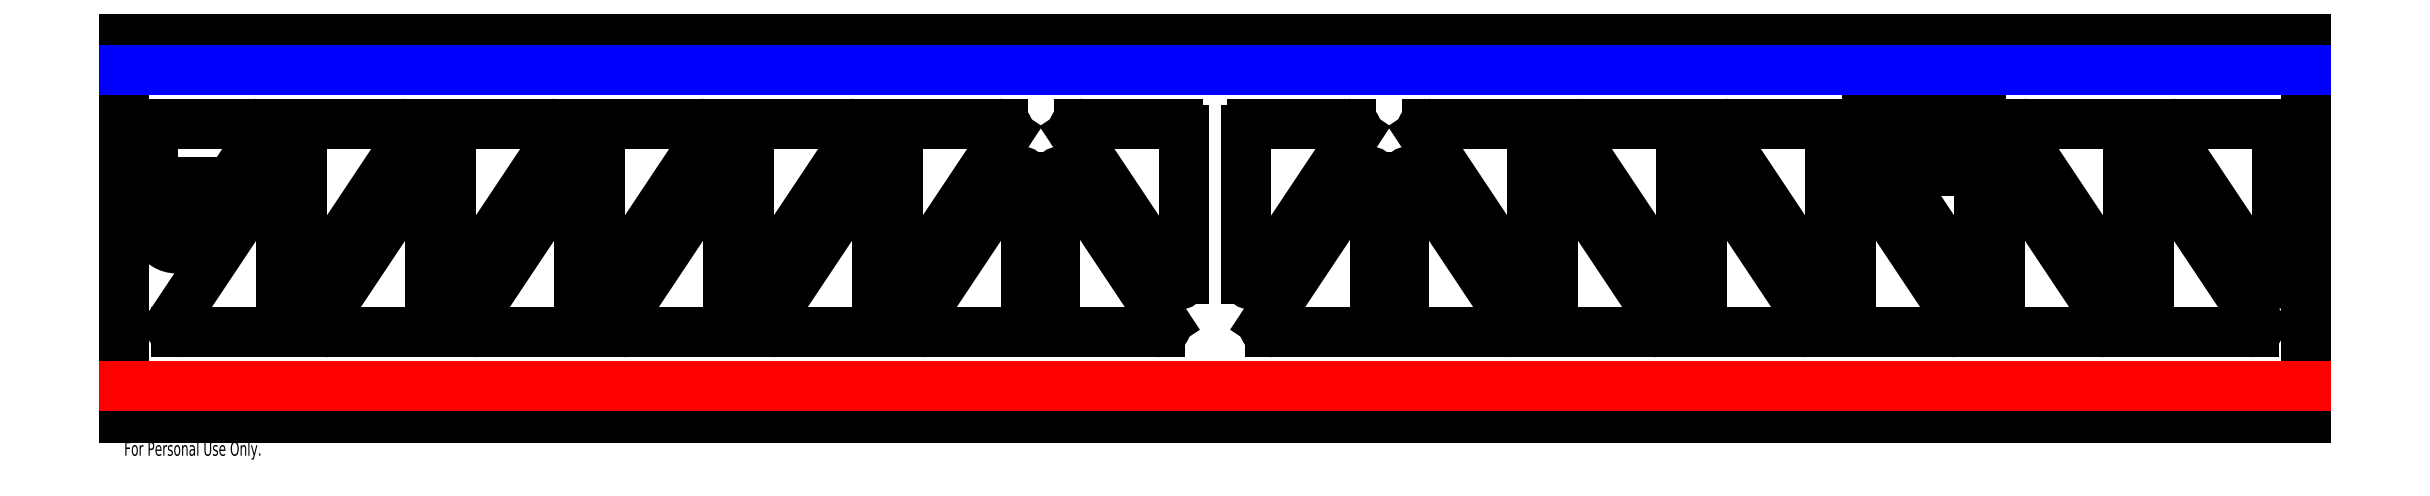
<metadata>
{"format":"dxf","ext":"dxf","renderer":"ezdxf+matplotlib","layout":"modelspace","background":"white","min_lineweight":24,"dpi":150}
</metadata>
<code>
0
SECTION
2
ENTITIES
0
CIRCLE
8
0
10
157.8
20
-1
30
0
40
1.27
0
CIRCLE
8
0
10
184
20
-1
30
0
40
1.27
0
CIRCLE
8
0
10
210.3
20
-1
30
0
40
1.27
0
CIRCLE
8
0
10
236.6
20
-1
30
0
40
1.27
0
CIRCLE
8
0
10
262.9
20
-1
30
0
40
1.27
0
CIRCLE
8
0
10
289.2
20
-1
30
0
40
1.27
0
CIRCLE
8
0
10
315.5
20
-1
30
0
40
1.27
0
CIRCLE
8
0
10
341.8
20
-1
30
0
40
1.27
0
CIRCLE
8
0
10
368.1
20
-1
30
0
40
1.27
0
CIRCLE
8
0
10
-262.9
20
-1
30
0
40
1.27
0
CIRCLE
8
0
10
-289.2
20
-1
30
0
40
1.27
0
CIRCLE
8
0
10
-315.5
20
-1
30
0
40
1.27
0
CIRCLE
8
0
10
-341.8
20
-1
30
0
40
1.27
0
CIRCLE
8
0
10
-368.1
20
-1
30
0
40
1.27
0
CIRCLE
8
0
10
-236.6
20
-1
30
0
40
1.27
0
CIRCLE
8
0
10
-210.3
20
-1
30
0
40
1.27
0
CIRCLE
8
0
10
-184
20
-1
30
0
40
1.27
0
CIRCLE
8
0
10
-157.8
20
-1
30
0
40
1.27
0
CIRCLE
8
0
10
131.5
20
-1
30
0
40
1.27
0
CIRCLE
8
0
10
-131.5
20
-1
30
0
40
1.27
0
CIRCLE
8
0
10
-105.2
20
-1
30
0
40
1.27
0
CIRCLE
8
0
10
-78.88
20
-1
30
0
40
1.27
0
CIRCLE
8
0
10
-52.58
20
-1
30
0
40
1.27
0
CIRCLE
8
0
10
-26.29
20
-1
30
0
40
1.27
0
CIRCLE
8
0
10
0
20
-1
30
0
40
1.27
0
CIRCLE
8
0
10
26.29
20
-1
30
0
40
1.27
0
CIRCLE
8
0
10
52.58
20
-1
30
0
40
1.27
0
CIRCLE
8
0
10
78.88
20
-1
30
0
40
1.27
0
CIRCLE
8
0
10
364.8
20
121.2
30
0
40
1.27
0
CIRCLE
8
0
10
304.8
20
121.2
30
0
40
1.27
0
CIRCLE
8
0
10
244.8
20
121.2
30
0
40
1.27
0
CIRCLE
8
0
10
184.8
20
121.2
30
0
40
1.27
0
CIRCLE
8
0
10
-364.8
20
121.2
30
0
40
1.27
0
CIRCLE
8
0
10
-304.8
20
121.2
30
0
40
1.27
0
CIRCLE
8
0
10
-244.8
20
121.2
30
0
40
1.27
0
CIRCLE
8
0
10
-184.8
20
121.2
30
0
40
1.27
0
CIRCLE
8
0
10
-120
20
121.2
30
0
40
1.27
0
CIRCLE
8
0
10
-60
20
121.2
30
0
40
1.27
0
CIRCLE
8
0
10
120
20
121.2
30
0
40
1.27
0
CIRCLE
8
0
10
0
20
121.2
30
0
40
1.27
0
CIRCLE
8
0
10
60
20
121.2
30
0
40
1.27
0
CIRCLE
8
0
10
105.2
20
-1
30
0
40
1.27
0
LINE
8
0
10
54.83
20
25.47
30
0
11
54.83
21
76.64
31
0
0
LINE
8
0
10
51.16
20
77.75
30
0
11
17.08
21
26.58
31
0
0
LINE
8
0
10
18.74
20
23.47
30
0
11
52.83
21
23.47
31
0
0
LINE
8
0
10
100.9
20
23.47
30
0
11
66.83
21
23.47
31
0
0
LINE
8
0
10
68.49
20
77.75
30
0
11
102.6
21
26.58
31
0
0
LINE
8
0
10
64.83
20
25.47
30
0
11
64.83
21
76.64
31
0
0
LINE
8
0
10
72.9
20
94.77
30
0
11
107
21
94.77
31
0
0
LINE
8
0
10
105.3
20
40.5
30
0
11
71.23
21
91.66
31
0
0
LINE
8
0
10
109
20
92.77
30
0
11
109
21
41.61
31
0
0
LINE
8
0
10
152.1
20
23.47
30
0
11
118
21
23.47
31
0
0
LINE
8
0
10
119.6
20
77.75
30
0
11
153.7
21
26.58
31
0
0
LINE
8
0
10
116
20
25.47
30
0
11
116
21
76.64
31
0
0
LINE
8
0
10
-64.83
20
25.47
30
0
11
-64.83
21
76.64
31
0
0
LINE
8
0
10
-68.49
20
77.75
30
0
11
-102.6
21
26.58
31
0
0
LINE
8
0
10
-100.9
20
23.47
30
0
11
-66.83
21
23.47
31
0
0
LINE
8
0
10
-18.74
20
23.47
30
0
11
-52.83
21
23.47
31
0
0
LINE
8
0
10
-51.16
20
77.75
30
0
11
-17.08
21
26.58
31
0
0
LINE
8
0
10
-54.83
20
25.47
30
0
11
-54.83
21
76.64
31
0
0
LINE
8
0
10
-46.75
20
94.77
30
0
11
-12.67
21
94.77
31
0
0
LINE
8
0
10
-14.33
20
40.5
30
0
11
-48.42
21
91.66
31
0
0
LINE
8
0
10
-10.67
20
92.77
30
0
11
-10.67
21
41.61
31
0
0
LINE
8
0
10
10.67
20
92.77
30
0
11
10.67
21
41.61
31
0
0
LINE
8
0
10
14.33
20
40.5
30
0
11
48.42
21
91.66
31
0
0
LINE
8
0
10
46.75
20
94.77
30
0
11
12.67
21
94.77
31
0
0
LINE
8
0
10
258.8
20
40.5
30
0
11
235.4
21
75.58
31
0
0
LINE
8
0
10
262.5
20
76.69
30
0
11
262.5
21
41.61
31
0
0
LINE
8
0
10
237.1
20
78.69
30
0
11
260.5
21
78.69
31
0
0
LINE
8
0
10
305.5
20
23.47
30
0
11
271.5
21
23.47
31
0
0
LINE
8
0
10
273.1
20
77.75
30
0
11
307.2
21
26.58
31
0
0
LINE
8
0
10
269.5
20
25.47
30
0
11
269.5
21
76.64
31
0
0
LINE
8
0
10
277.5
20
94.77
30
0
11
311.6
21
94.77
31
0
0
LINE
8
0
10
310
20
40.5
30
0
11
275.9
21
91.66
31
0
0
LINE
8
0
10
313.6
20
92.77
30
0
11
313.6
21
41.61
31
0
0
LINE
8
0
10
356.7
20
23.47
30
0
11
322.6
21
23.47
31
0
0
LINE
8
0
10
324.3
20
77.75
30
0
11
358.4
21
26.58
31
0
0
LINE
8
0
10
320.6
20
25.47
30
0
11
320.6
21
76.64
31
0
0
LINE
8
0
10
124.1
20
94.77
30
0
11
158.1
21
94.77
31
0
0
LINE
8
0
10
156.5
20
40.5
30
0
11
122.4
21
91.66
31
0
0
LINE
8
0
10
160.1
20
92.77
30
0
11
160.1
21
41.61
31
0
0
LINE
8
0
10
203.2
20
23.47
30
0
11
169.1
21
23.47
31
0
0
LINE
8
0
10
170.8
20
77.75
30
0
11
204.9
21
26.58
31
0
0
LINE
8
0
10
167.1
20
25.47
30
0
11
167.1
21
76.64
31
0
0
LINE
8
0
10
175.2
20
94.77
30
0
11
209.3
21
94.77
31
0
0
LINE
8
0
10
207.6
20
40.5
30
0
11
173.6
21
91.66
31
0
0
LINE
8
0
10
211.3
20
92.77
30
0
11
211.3
21
41.61
31
0
0
LINE
8
0
10
254.4
20
23.47
30
0
11
220.3
21
23.47
31
0
0
LINE
8
0
10
222
20
77.75
30
0
11
256.1
21
26.58
31
0
0
LINE
8
0
10
218.3
20
25.47
30
0
11
218.3
21
76.64
31
0
0
LINE
8
0
10
-313.6
20
92.77
30
0
11
-313.6
21
41.61
31
0
0
LINE
8
0
10
-310
20
40.5
30
0
11
-275.9
21
91.66
31
0
0
LINE
8
0
10
-277.5
20
94.77
30
0
11
-311.6
21
94.77
31
0
0
LINE
8
0
10
-320.6
20
25.47
30
0
11
-320.6
21
76.64
31
0
0
LINE
8
0
10
-324.3
20
77.75
30
0
11
-358.4
21
26.58
31
0
0
LINE
8
0
10
-356.7
20
23.47
30
0
11
-322.6
21
23.47
31
0
0
LINE
8
0
10
-327
20
91.66
30
0
11
-337.4
21
76.11
31
0
0
LINE
8
0
10
-328.7
20
94.77
30
0
11
-362.8
21
94.77
31
0
0
LINE
8
0
10
-364.8
20
77.77
30
0
11
-364.8
21
92.77
31
0
0
LINE
8
0
10
-339.9
20
74.77
30
0
11
-361.8
21
74.77
31
0
0
LINE
8
0
10
-350.4
20
62.07
30
0
11
-350.4
21
56.18
31
0
0
LINE
8
0
10
-363.1
20
62.07
30
0
11
-363.1
21
56.18
31
0
0
LINE
8
0
10
-167.1
20
25.47
30
0
11
-167.1
21
76.64
31
0
0
LINE
8
0
10
-170.8
20
77.75
30
0
11
-204.9
21
26.58
31
0
0
LINE
8
0
10
-203.2
20
23.47
30
0
11
-169.1
21
23.47
31
0
0
LINE
8
0
10
-160.1
20
92.77
30
0
11
-160.1
21
41.61
31
0
0
LINE
8
0
10
-156.5
20
40.5
30
0
11
-122.4
21
91.66
31
0
0
LINE
8
0
10
-124.1
20
94.77
30
0
11
-158.1
21
94.77
31
0
0
LINE
8
0
10
-116
20
25.47
30
0
11
-116
21
76.64
31
0
0
LINE
8
0
10
-119.6
20
77.75
30
0
11
-153.7
21
26.58
31
0
0
LINE
8
0
10
-152.1
20
23.47
30
0
11
-118
21
23.47
31
0
0
LINE
8
0
10
-109
20
92.77
30
0
11
-109
21
41.61
31
0
0
LINE
8
0
10
-105.3
20
40.5
30
0
11
-71.23
21
91.66
31
0
0
LINE
8
0
10
-72.9
20
94.77
30
0
11
-107
21
94.77
31
0
0
LINE
8
0
10
-269.5
20
25.47
30
0
11
-269.5
21
76.64
31
0
0
LINE
8
0
10
-273.1
20
77.75
30
0
11
-307.2
21
26.58
31
0
0
LINE
8
0
10
-305.5
20
23.47
30
0
11
-271.5
21
23.47
31
0
0
LINE
8
0
10
-262.5
20
92.77
30
0
11
-262.5
21
41.61
31
0
0
LINE
8
0
10
-258.8
20
40.5
30
0
11
-224.7
21
91.66
31
0
0
LINE
8
0
10
-226.4
20
94.77
30
0
11
-260.5
21
94.77
31
0
0
LINE
8
0
10
-218.3
20
25.47
30
0
11
-218.3
21
76.64
31
0
0
LINE
8
0
10
-222
20
77.75
30
0
11
-256.1
21
26.58
31
0
0
LINE
8
0
10
-254.4
20
23.47
30
0
11
-220.3
21
23.47
31
0
0
LINE
8
0
10
-211.3
20
92.77
30
0
11
-211.3
21
41.61
31
0
0
LINE
8
0
10
-207.6
20
40.5
30
0
11
-173.6
21
91.66
31
0
0
LINE
8
0
10
-175.2
20
94.77
30
0
11
-209.3
21
94.77
31
0
0
LINE
8
0
10
328.7
20
94.77
30
0
11
362.8
21
94.77
31
0
0
LINE
8
0
10
361.1
20
40.5
30
0
11
327
21
91.66
31
0
0
LINE
8
0
10
364.8
20
92.77
30
0
11
364.8
21
41.61
31
0
0
LINE
8
0
10
374.6
20
125.2
30
0
11
-374.6
21
125.2
31
0
0
LINE
8
0
10
374.6
20
125.2
30
0
11
374.6
21
-6
31
0
0
LINE
8
0
10
-374.6
20
-6
30
0
11
374.6
21
-6
31
0
0
LINE
8
0
10
-374.6
20
-6
30
0
11
-374.6
21
125.2
31
0
0
LINE
8
0
10
223.8
20
91.16
30
0
11
223.8
21
96.53
31
0
0
LINE
8
0
10
235
20
91.16
30
0
11
235
21
96.53
31
0
0
LINE
8
0
10
251.8
20
91.16
30
0
11
251.8
21
96.53
31
0
0
LINE
8
0
10
263
20
91.16
30
0
11
263
21
96.53
31
0
0
ARC
8
0
10
52.83
20
25.47
30
0
40
2
50
270
51
0
0
ARC
8
0
10
52.83
20
76.64
30
0
40
2
50
0
51
146.3
0
ARC
8
0
10
18.74
20
25.47
30
0
40
2
50
146.3
51
270
0
ARC
8
0
10
100.9
20
25.47
30
0
40
2
50
270
51
33.67
0
ARC
8
0
10
66.83
20
76.64
30
0
40
2
50
33.67
51
180
0
ARC
8
0
10
66.83
20
25.47
30
0
40
2
50
180
51
270
0
ARC
8
0
10
72.9
20
92.77
30
0
40
2
50
90
51
213.7
0
ARC
8
0
10
107
20
41.61
30
0
40
2
50
213.7
51
0
0
ARC
8
0
10
107
20
92.77
30
0
40
2
50
0
51
90
0
ARC
8
0
10
152.1
20
25.47
30
0
40
2
50
270
51
33.67
0
ARC
8
0
10
118
20
76.64
30
0
40
2
50
33.67
51
180
0
ARC
8
0
10
118
20
25.47
30
0
40
2
50
180
51
270
0
ARC
8
0
10
-66.83
20
25.47
30
0
40
2
50
270
51
0
0
ARC
8
0
10
-66.83
20
76.64
30
0
40
2
50
0
51
146.3
0
ARC
8
0
10
-100.9
20
25.47
30
0
40
2
50
146.3
51
270
0
ARC
8
0
10
-18.74
20
25.47
30
0
40
2
50
270
51
33.67
0
ARC
8
0
10
-52.83
20
76.64
30
0
40
2
50
33.67
51
180
0
ARC
8
0
10
-52.83
20
25.47
30
0
40
2
50
180
51
270
0
ARC
8
0
10
-46.75
20
92.77
30
0
40
2
50
90
51
213.7
0
ARC
8
0
10
-12.67
20
41.61
30
0
40
2
50
213.7
51
0
0
ARC
8
0
10
-12.67
20
92.77
30
0
40
2
50
0
51
90
0
ARC
8
0
10
12.67
20
92.77
30
0
40
2
50
90
51
180
0
ARC
8
0
10
12.67
20
41.61
30
0
40
2
50
180
51
326.3
0
ARC
8
0
10
46.75
20
92.77
30
0
40
2
50
326.3
51
90
0
ARC
8
0
10
237.1
20
76.69
30
0
40
2
50
90
51
213.7
0
ARC
8
0
10
260.5
20
41.61
30
0
40
2
50
213.7
51
0
0
ARC
8
0
10
260.5
20
76.69
30
0
40
2
50
0
51
90
0
ARC
8
0
10
305.5
20
25.47
30
0
40
2
50
270
51
33.67
0
ARC
8
0
10
271.5
20
76.64
30
0
40
2
50
33.67
51
180
0
ARC
8
0
10
271.5
20
25.47
30
0
40
2
50
180
51
270
0
ARC
8
0
10
277.5
20
92.77
30
0
40
2
50
90
51
213.7
0
ARC
8
0
10
311.6
20
41.61
30
0
40
2
50
213.7
51
360
0
ARC
8
0
10
311.6
20
92.77
30
0
40
2
50
0
51
90
0
ARC
8
0
10
356.7
20
25.47
30
0
40
2
50
270
51
33.67
0
ARC
8
0
10
322.6
20
76.64
30
0
40
2
50
33.67
51
180
0
ARC
8
0
10
322.6
20
25.47
30
0
40
2
50
180
51
270
0
ARC
8
0
10
124.1
20
92.77
30
0
40
2
50
90
51
213.7
0
ARC
8
0
10
158.1
20
41.61
30
0
40
2
50
213.7
51
0
0
ARC
8
0
10
158.1
20
92.77
30
0
40
2
50
0
51
90
0
ARC
8
0
10
203.2
20
25.47
30
0
40
2
50
270
51
33.67
0
ARC
8
0
10
169.1
20
76.64
30
0
40
2
50
33.67
51
180
0
ARC
8
0
10
169.1
20
25.47
30
0
40
2
50
180
51
270
0
ARC
8
0
10
175.2
20
92.77
30
0
40
2
50
90
51
213.7
0
ARC
8
0
10
209.3
20
41.61
30
0
40
2
50
213.7
51
0
0
ARC
8
0
10
209.3
20
92.77
30
0
40
2
50
0
51
90
0
ARC
8
0
10
254.4
20
25.47
30
0
40
2
50
270
51
33.67
0
ARC
8
0
10
220.3
20
76.64
30
0
40
2
50
33.67
51
180
0
ARC
8
0
10
220.3
20
25.47
30
0
40
2
50
180
51
270
0
ARC
8
0
10
-311.6
20
92.77
30
0
40
2
50
90
51
180
0
ARC
8
0
10
-311.6
20
41.61
30
0
40
2
50
180
51
326.3
0
ARC
8
0
10
-277.5
20
92.77
30
0
40
2
50
326.3
51
90
0
ARC
8
0
10
-322.6
20
25.47
30
0
40
2
50
270
51
360
0
ARC
8
0
10
-322.6
20
76.64
30
0
40
2
50
0
51
146.3
0
ARC
8
0
10
-356.7
20
25.47
30
0
40
2
50
146.3
51
270
0
ARC
8
0
10
-339.9
20
77.77
30
0
40
3
50
270
51
326.3
0
ARC
8
0
10
-328.7
20
92.77
30
0
40
2
50
326.3
51
90
0
ARC
8
0
10
-362.8
20
92.77
30
0
40
2
50
90
51
180
0
ARC
8
0
10
-361.8
20
77.77
30
0
40
3
50
180
51
270
0
ARC
8
0
10
-356.7
20
59.12
30
0
40
7
50
204.9
51
335.1
0
ARC
8
0
10
-356.7
20
59.12
30
0
40
7
50
24.89
51
155.1
0
ARC
8
0
10
-169.1
20
25.47
30
0
40
2
50
270
51
0
0
ARC
8
0
10
-169.1
20
76.64
30
0
40
2
50
0
51
146.3
0
ARC
8
0
10
-203.2
20
25.47
30
0
40
2
50
146.3
51
270
0
ARC
8
0
10
-158.1
20
92.77
30
0
40
2
50
90
51
180
0
ARC
8
0
10
-158.1
20
41.61
30
0
40
2
50
180
51
326.3
0
ARC
8
0
10
-124.1
20
92.77
30
0
40
2
50
326.3
51
90
0
ARC
8
0
10
-118
20
25.47
30
0
40
2
50
270
51
0
0
ARC
8
0
10
-118
20
76.64
30
0
40
2
50
0
51
146.3
0
ARC
8
0
10
-152.1
20
25.47
30
0
40
2
50
146.3
51
270
0
ARC
8
0
10
-107
20
92.77
30
0
40
2
50
90
51
180
0
ARC
8
0
10
-107
20
41.61
30
0
40
2
50
180
51
326.3
0
ARC
8
0
10
-72.9
20
92.77
30
0
40
2
50
326.3
51
90
0
ARC
8
0
10
-271.5
20
25.47
30
0
40
2
50
270
51
0
0
ARC
8
0
10
-271.5
20
76.64
30
0
40
2
50
0
51
146.3
0
ARC
8
0
10
-305.5
20
25.47
30
0
40
2
50
146.3
51
270
0
ARC
8
0
10
-260.5
20
92.77
30
0
40
2
50
90
51
180
0
ARC
8
0
10
-260.5
20
41.61
30
0
40
2
50
180
51
326.3
0
ARC
8
0
10
-226.4
20
92.77
30
0
40
2
50
326.3
51
90
0
ARC
8
0
10
-220.3
20
25.47
30
0
40
2
50
270
51
0
0
ARC
8
0
10
-220.3
20
76.64
30
0
40
2
50
0
51
146.3
0
ARC
8
0
10
-254.4
20
25.47
30
0
40
2
50
146.3
51
270
0
ARC
8
0
10
-209.3
20
92.77
30
0
40
2
50
90
51
180
0
ARC
8
0
10
-209.3
20
41.61
30
0
40
2
50
180
51
326.3
0
ARC
8
0
10
-175.2
20
92.77
30
0
40
2
50
326.3
51
90
0
ARC
8
0
10
328.7
20
92.77
30
0
40
2
50
90
51
213.7
0
ARC
8
0
10
362.8
20
41.61
30
0
40
2
50
213.7
51
0
0
ARC
8
0
10
362.8
20
92.77
30
0
40
2
50
0
51
90
0
ARC
8
0
10
229.4
20
93.84
30
0
40
6.218
50
25.58
51
154.4
0
ARC
8
0
10
229.4
20
93.84
30
0
40
6.218
50
205.6
51
334.4
0
ARC
8
0
10
257.4
20
93.84
30
0
40
6.218
50
25.58
51
154.4
0
ARC
8
0
10
257.4
20
93.84
30
0
40
6.218
50
205.6
51
334.4
0
LINE
8
1
10
374.6
20
4.737
30
0
11
-374.6
21
4.737
31
0
0
LINE
8
2
10
374.6
20
113.5
30
0
11
-374.6
21
113.5
31
0
0
MTEXT
8
0
10
-374.6
20
-7.02
30
0
40
4.834
41
0
71
     1
72
     1
1
SOLIDWORKS Maker Product.
7
SLDTEXTSTYLE0
73
     1
44
1
0
MTEXT
8
0
10
-374.6
20
-14.27
30
0
40
4.834
41
0
71
     1
72
     1
1
For Personal Use Only.
7
SLDTEXTSTYLE0
73
     1
44
1
0
ENDSEC
0
EOF

</code>
